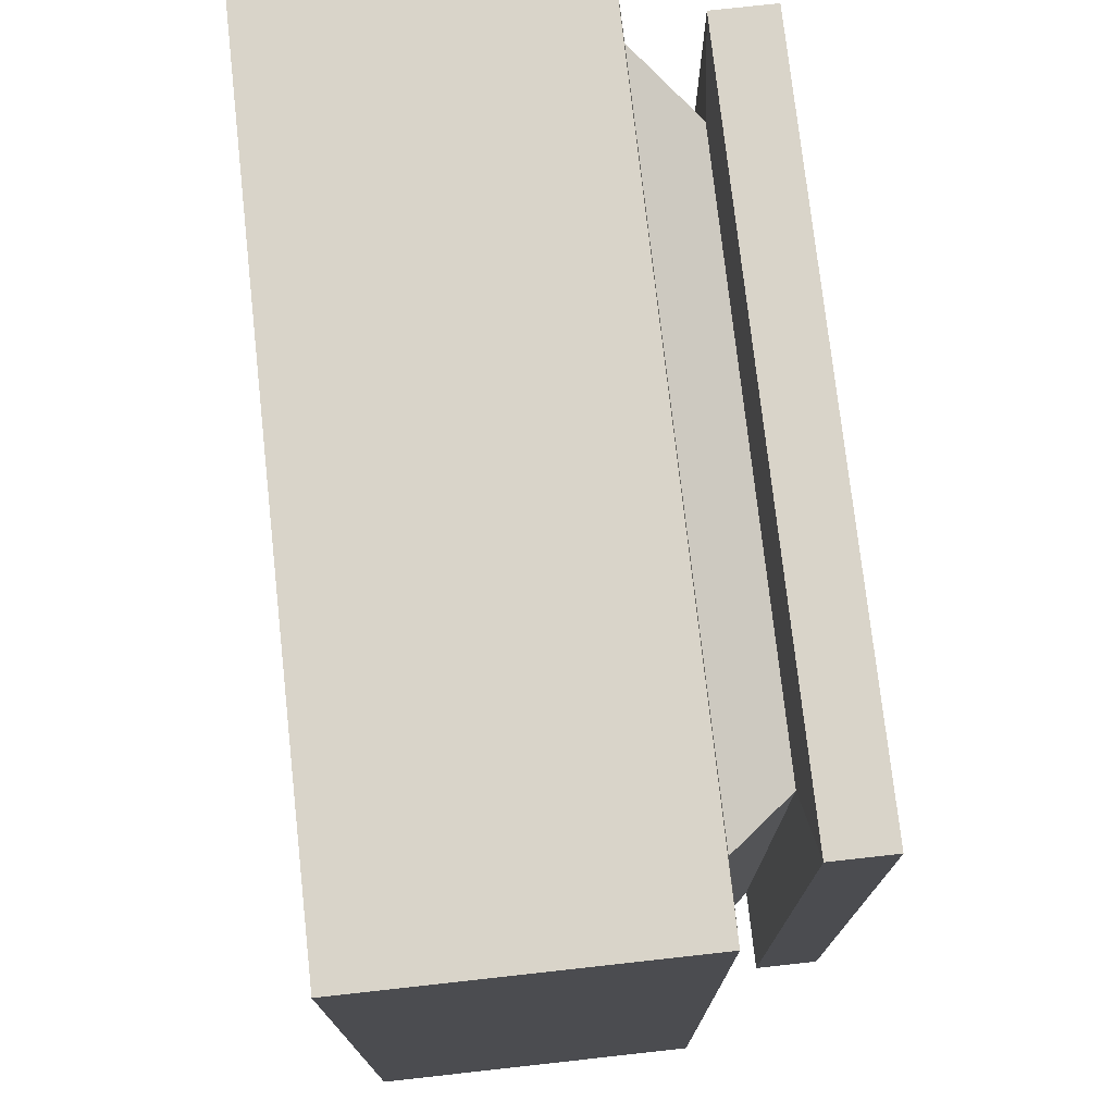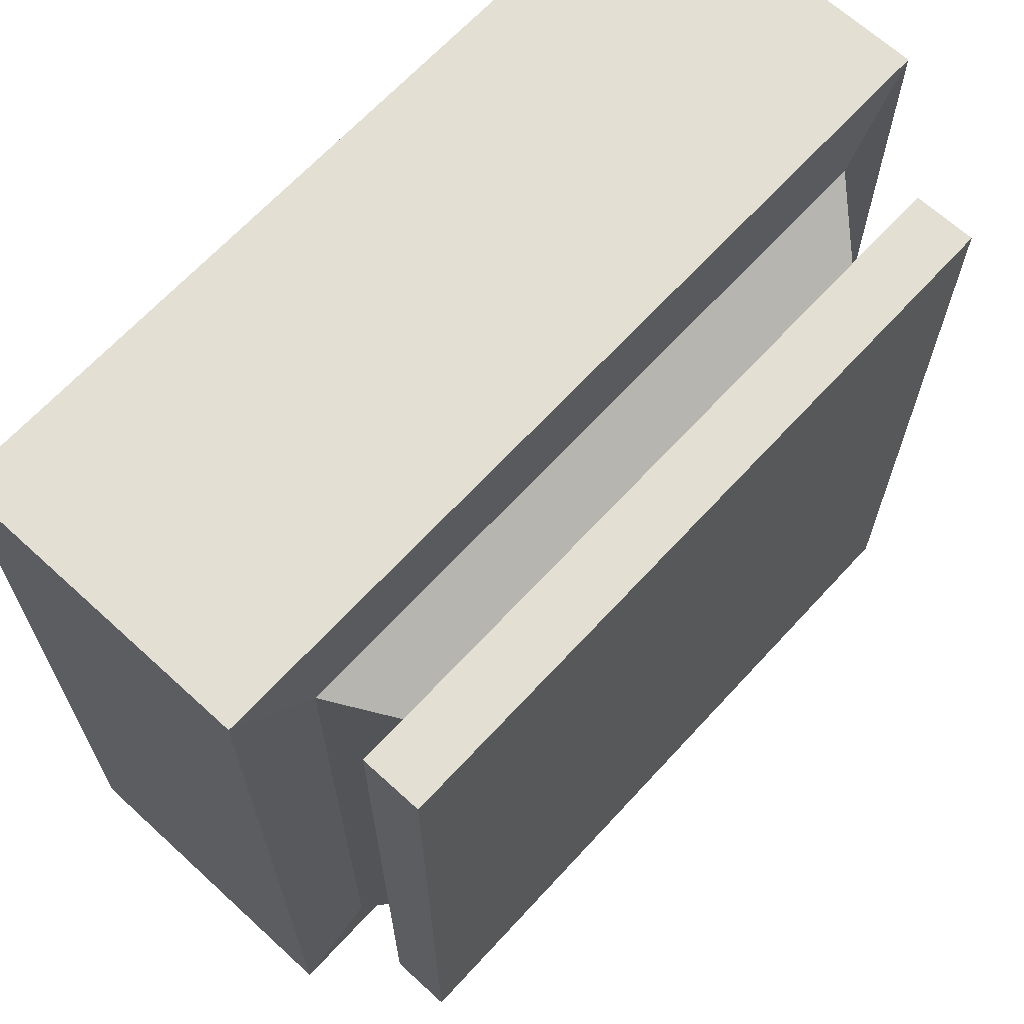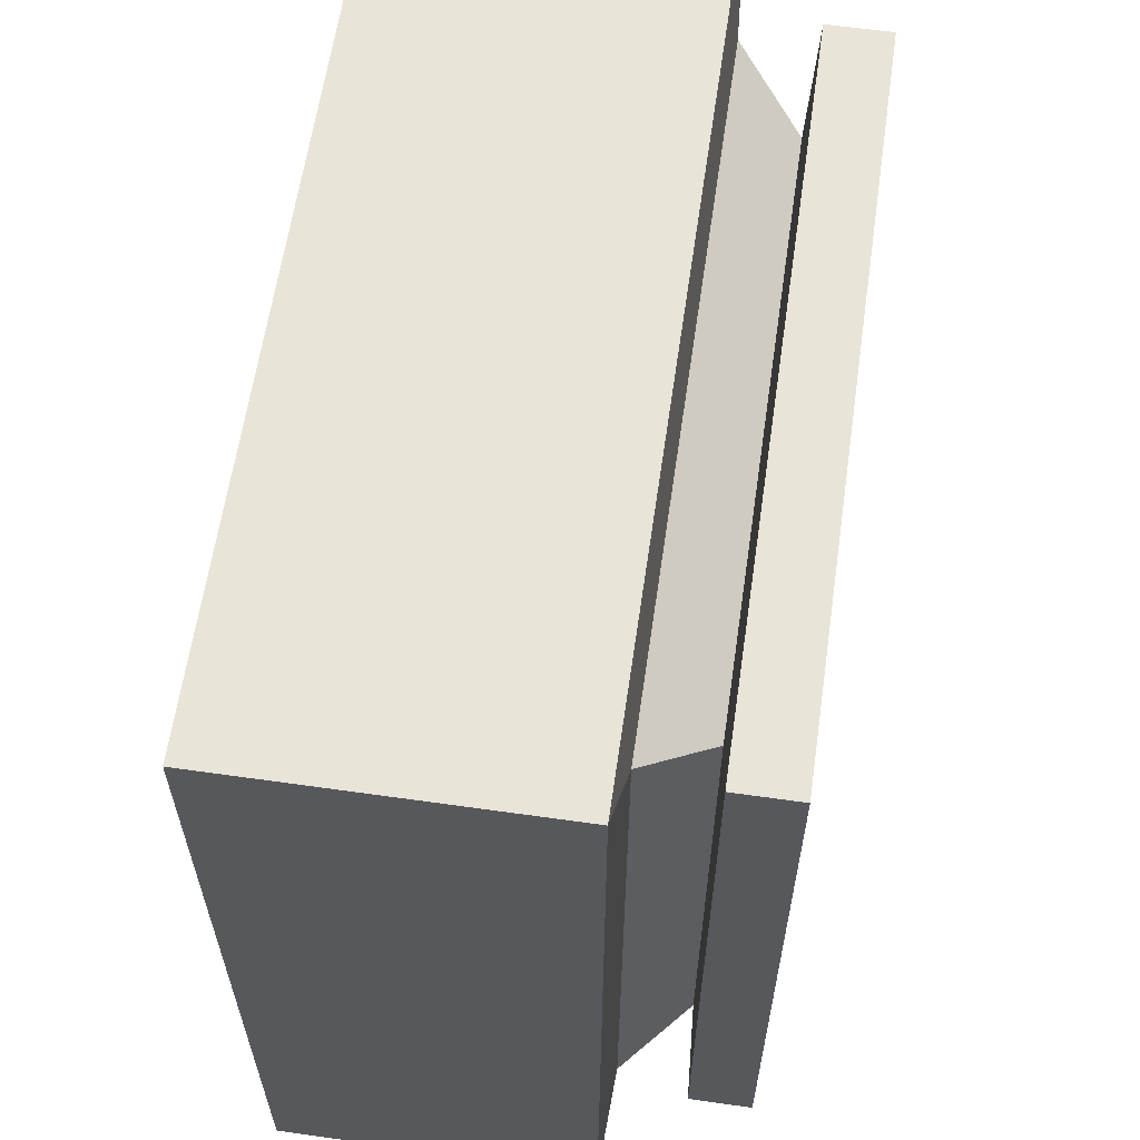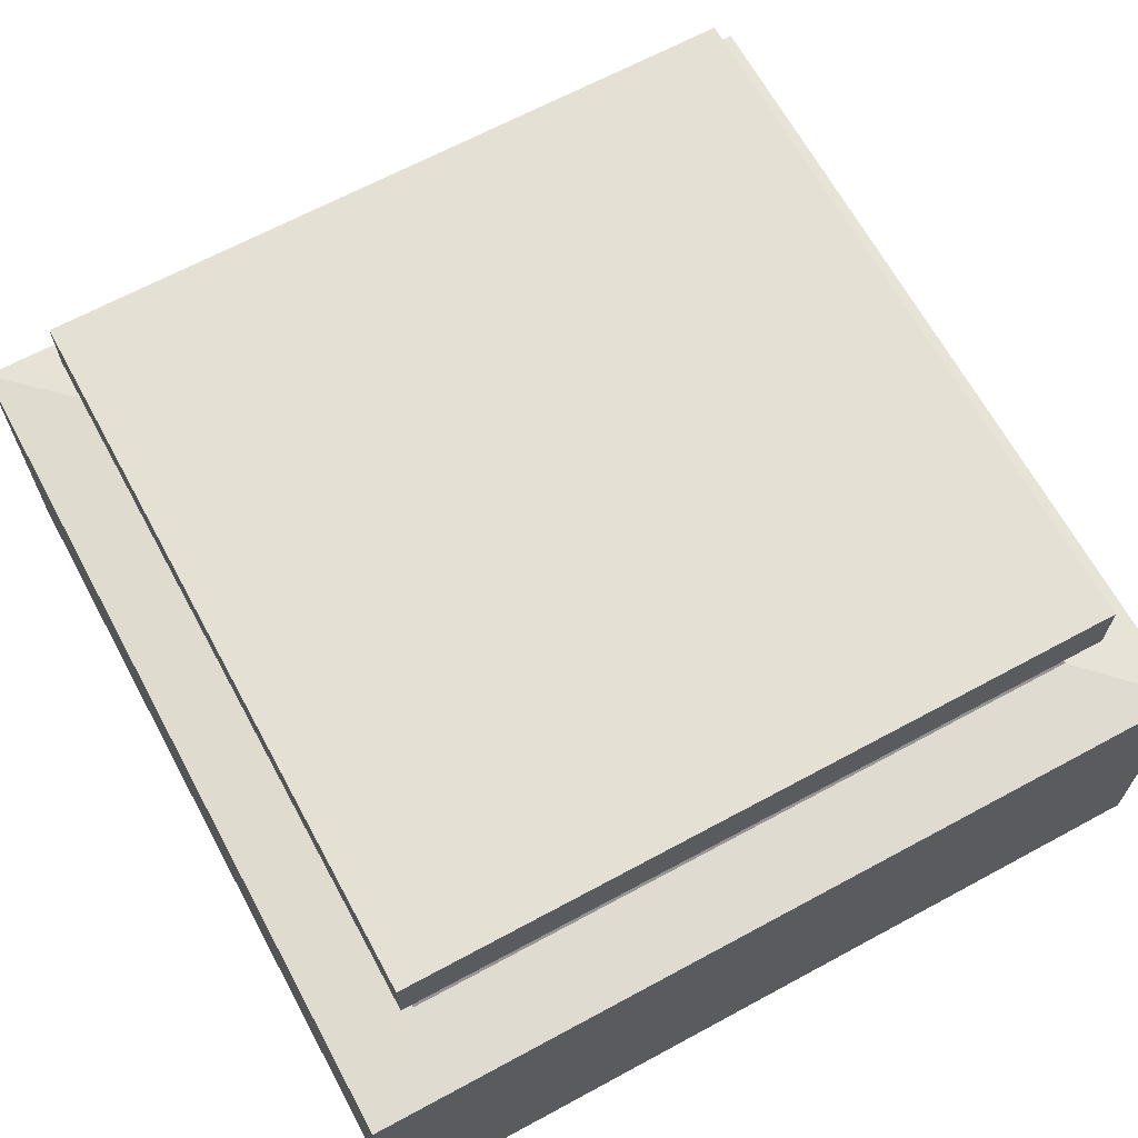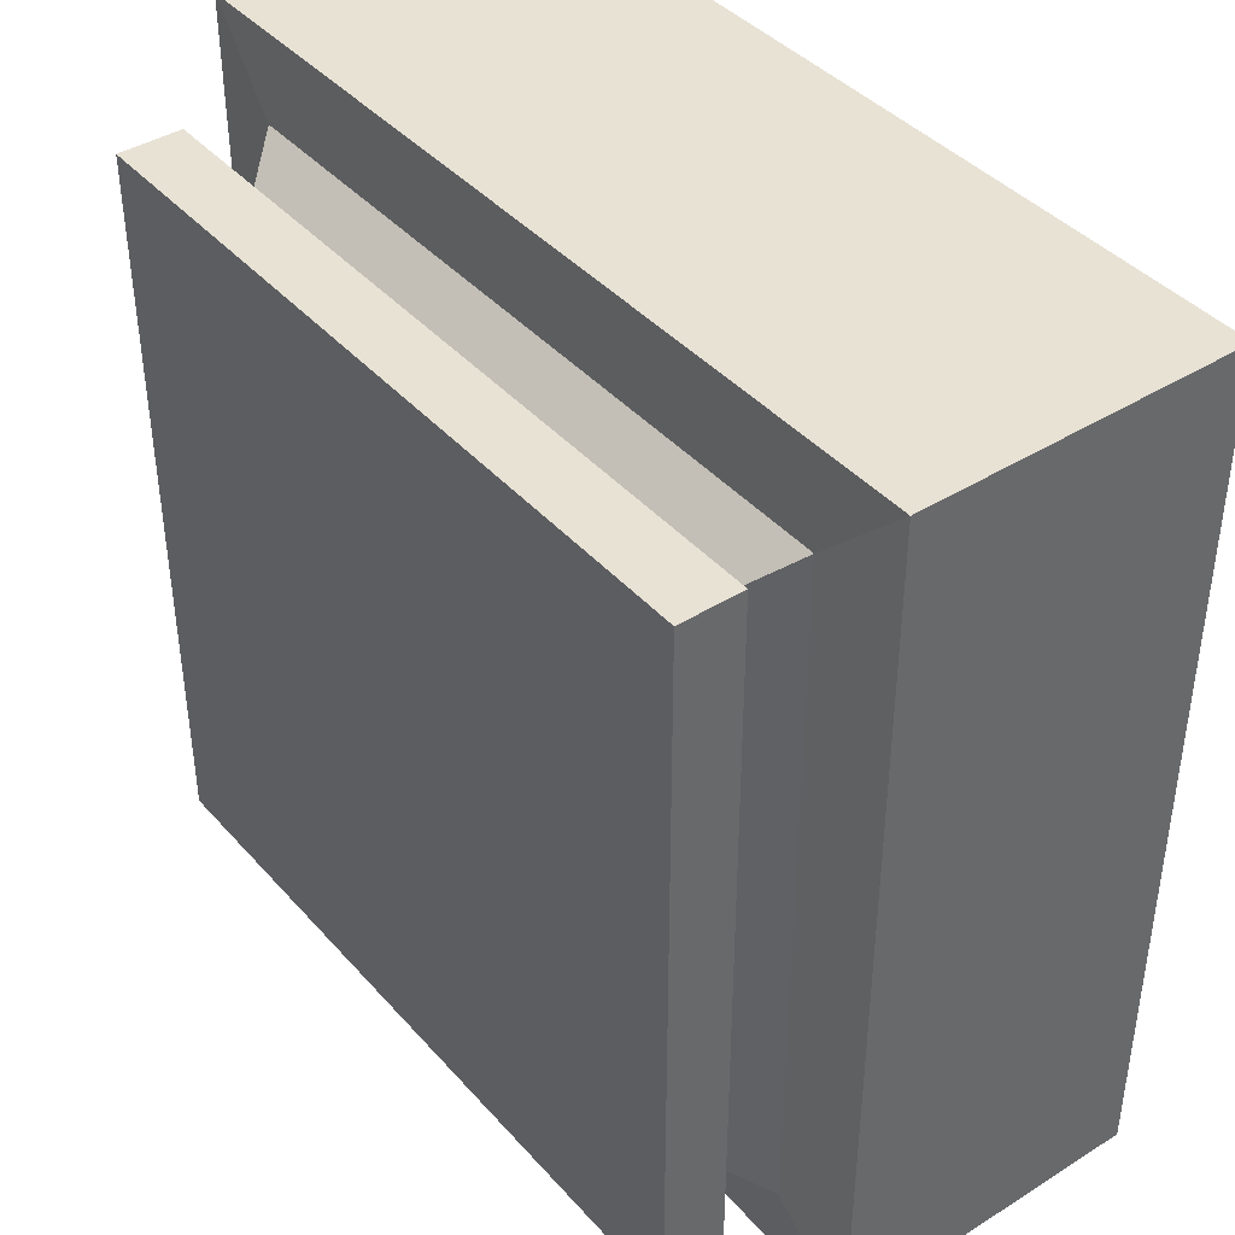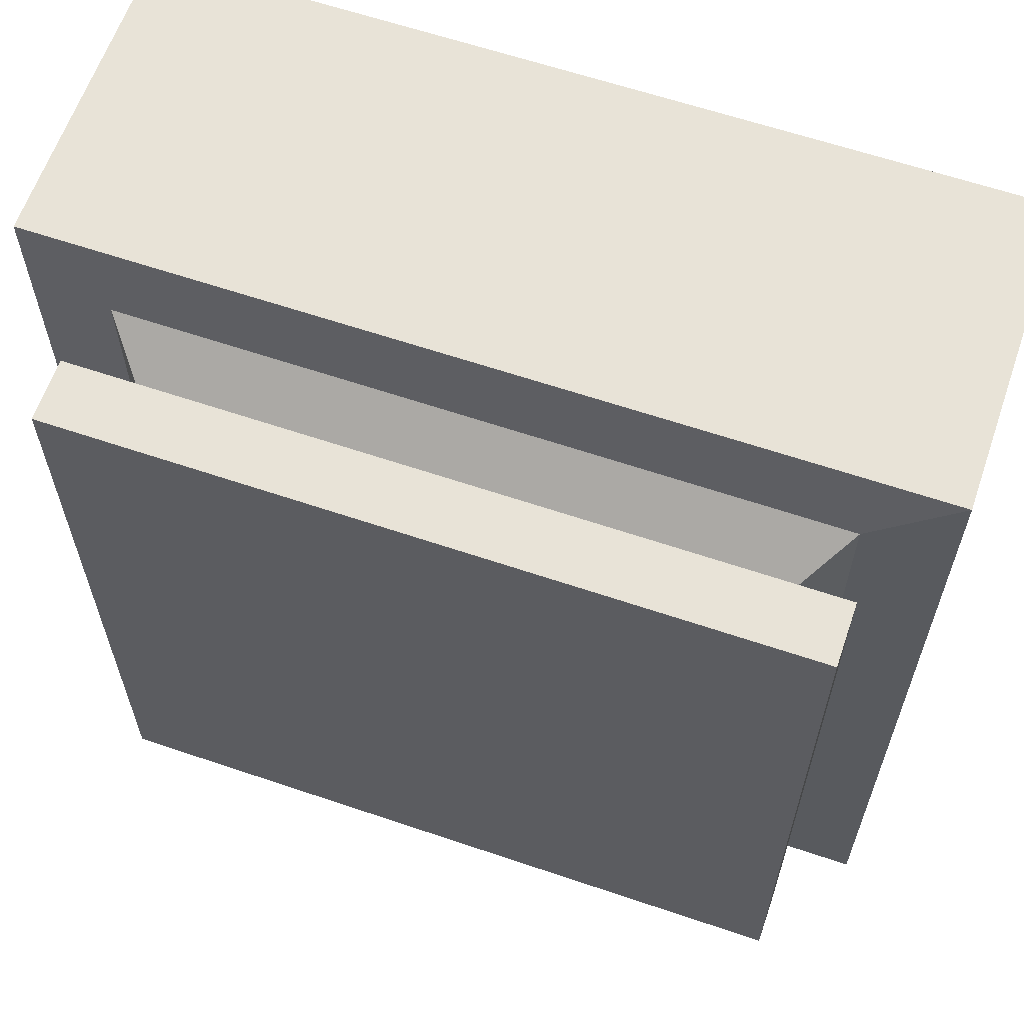
<metadata>
{"format":"obj","ext":"obj","renderer":"f3d","projection":"perspective","resolution":1024,"background":"white","views":[{"elev":74.9,"azim":83.7,"up":"+Z"},{"elev":66.5,"azim":132.6,"up":"+Z"},{"elev":61.4,"azim":98.2,"up":"+Z"},{"elev":66.2,"azim":-28.5,"up":"+Y"},{"elev":40.9,"azim":-127.3,"up":"+Z"},{"elev":62.3,"azim":-161.0,"up":"+Z"}]}
</metadata>
<code>
o Cube.017
v 0.75 -0.4071 -0.75
v 0.75 -0.4071 0.75
v -0.75 -0.4071 0.75
v -0.75 -0.4071 -0.75
v 0.632 0.3929 -0.632
v -0.632 0.3929 -0.632
v -0.632 0.3929 0.632
v 0.632 0.3929 0.632
v 0.632 0.284 -0.632
v 0.632 0.284 0.632
v -0.632 0.284 0.632
v -0.632 0.284 -0.632
v 0.75 0.1477 -0.75
v -0.75 0.1477 -0.75
v -0.606 0.1602 -0.606
v 0.606 0.1602 -0.606
v -0.5106 0.2735 0.5106
v 0.5106 0.2735 0.5106
v 0.75 0.1477 0.75
v 0.606 0.1602 0.606
v -0.75 0.1477 0.75
v -0.606 0.1602 0.606
v -0.5106 0.2735 -0.5106
v 0.5106 0.2735 -0.5106
f 1 2 3 4
f 5 6 7 8
f 9 5 8 10
f 10 8 7 11
f 11 7 6 12
f 13 1 4 14
f 5 9 12 6
f 13 14 15 16
f 10 11 17 18
f 19 13 16 20
f 1 13 19 2
f 2 19 21 3
f 3 21 14 4
f 14 21 22 15
f 22 17 23 15
f 20 18 17 22
f 16 24 18 20
f 24 16 15 23
f 12 9 24 23
f 21 19 20 22
f 9 10 18 24
f 11 12 23 17

</code>
